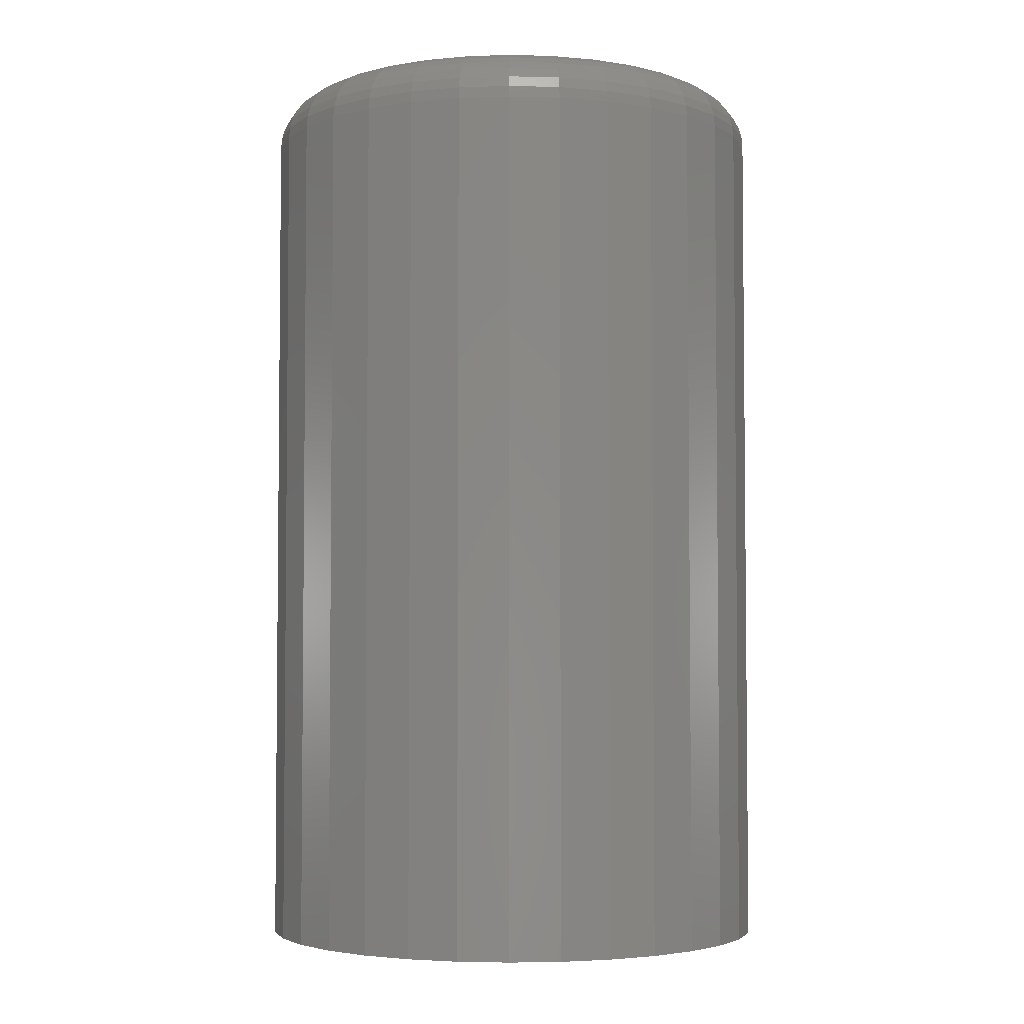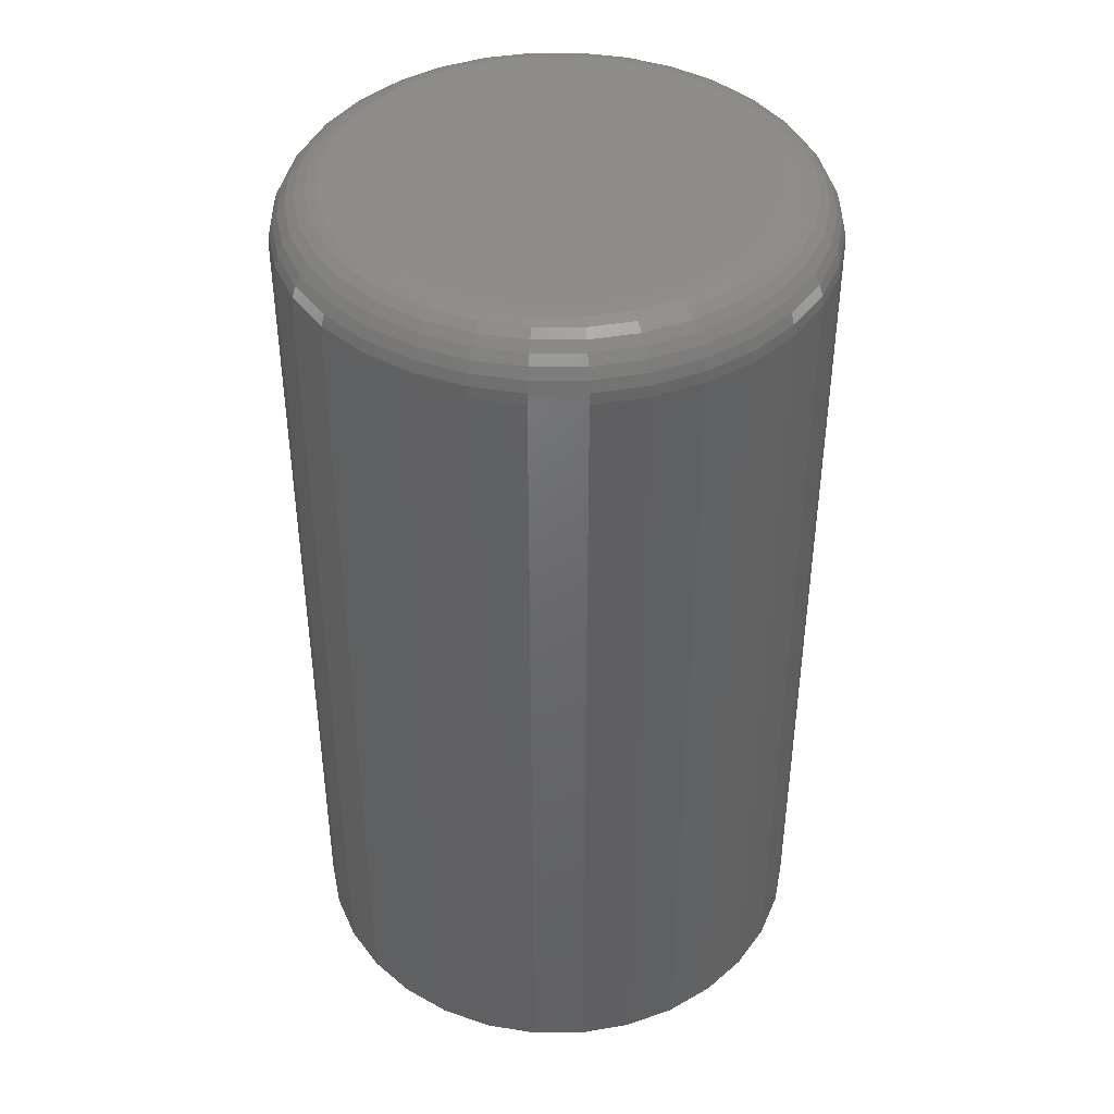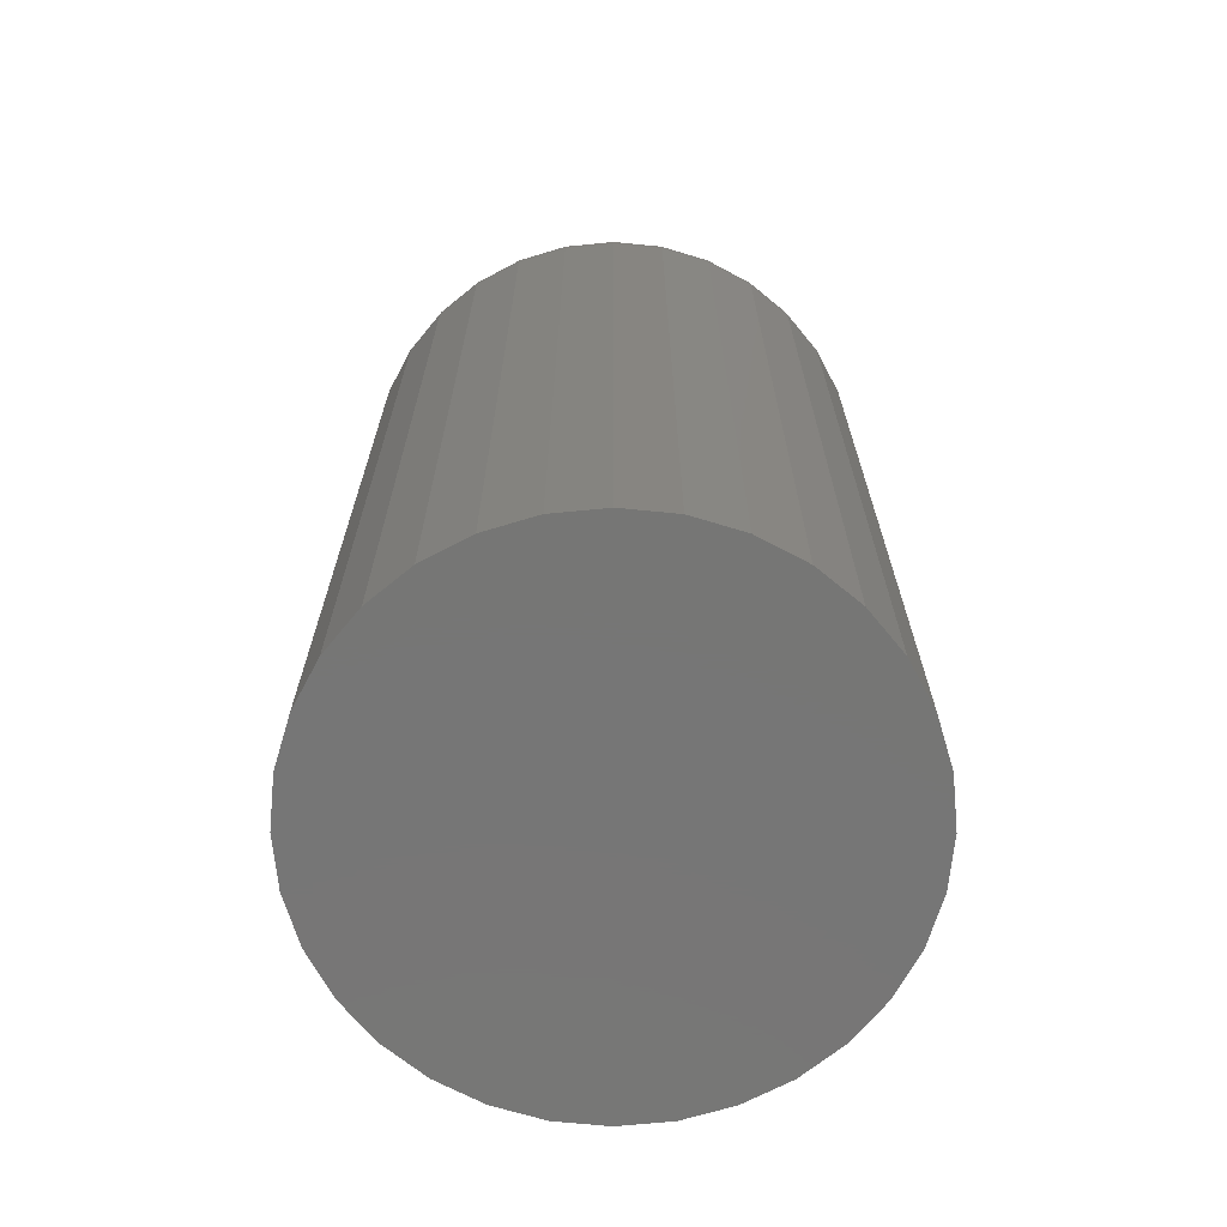
<metadata>
{"format":"stl","ext":"stl","renderer":"f3d","projection":"perspective","resolution":1024,"background":"white","views":[{"elev":-3.8,"azim":-78.1,"up":"+Z"},{"elev":42.0,"azim":151.6,"up":"+Z"},{"elev":-68.7,"azim":56.2,"up":"+Z"}]}
</metadata>
<code>
# stl→obj: 320 verts, 636 faces
v 0.2971 0.307 0.25
v 0.3187 0.307 0.25
v 0.3079 0.3081 0.25
v 0.2867 0.3038 0.25
v 0.3291 0.3038 0.25
v 0.2771 0.2987 0.25
v 0.3387 0.2987 0.25
v 0.2687 0.2918 0.25
v 0.3471 0.2918 0.25
v 0.2618 0.2834 0.25
v 0.354 0.2834 0.25
v 0.2567 0.2738 0.25
v 0.3591 0.2738 0.25
v 0.3591 0.2314 0.25
v 0.2618 0.2218 0.25
v 0.354 0.2218 0.25
v 0.2687 0.2134 0.25
v 0.3471 0.2134 0.25
v 0.2771 0.2065 0.25
v 0.3387 0.2065 0.25
v 0.2867 0.2014 0.25
v 0.3291 0.2014 0.25
v 0.2971 0.1983 0.25
v 0.3187 0.1983 0.25
v 0.3079 0.1972 0.25
v 0.3623 0.2634 0.25
v 0.2535 0.2634 0.25
v 0.3633 0.2526 0.25
v 0.2525 0.2526 0.25
v 0.3623 0.2418 0.25
v 0.2535 0.2418 0.25
v 0.2567 0.2314 0.25
v 0.3789 0.2526 0
v 0.3789 0.2526 0.2344
v 0.3776 0.2388 0
v 0.3776 0.2388 0.2344
v 0.3735 0.2254 0
v 0.3735 0.2254 0.2344
v 0.367 0.2132 0
v 0.367 0.2132 0.2344
v 0.3581 0.2024 0
v 0.3581 0.2024 0.2344
v 0.3474 0.1936 0
v 0.3474 0.1936 0.2344
v 0.3351 0.187 0
v 0.3351 0.187 0.2344
v 0.3218 0.1829 0
v 0.3218 0.1829 0.2344
v 0.3079 0.1816 0
v 0.3079 0.1816 0.2344
v 0.294 0.1829 0
v 0.294 0.1829 0.2344
v 0.2807 0.187 0
v 0.2807 0.187 0.2344
v 0.2684 0.1936 0
v 0.2684 0.1936 0.2344
v 0.2577 0.2024 0
v 0.2577 0.2024 0.2344
v 0.2488 0.2132 0
v 0.2488 0.2132 0.2344
v 0.2423 0.2254 0
v 0.2423 0.2254 0.2344
v 0.2382 0.2388 0
v 0.2382 0.2388 0.2344
v 0.2368 0.2526 0
v 0.2368 0.2526 0.2344
v 0.2382 0.2665 0
v 0.2382 0.2665 0.2344
v 0.2423 0.2798 0
v 0.2423 0.2798 0.2344
v 0.2488 0.2921 0
v 0.2488 0.2921 0.2344
v 0.2577 0.3029 0
v 0.2577 0.3029 0.2344
v 0.2684 0.3117 0
v 0.2684 0.3117 0.2344
v 0.2807 0.3183 0
v 0.2807 0.3183 0.2344
v 0.294 0.3223 0
v 0.294 0.3223 0.2344
v 0.3079 0.3237 0
v 0.3079 0.3237 0.2344
v 0.3218 0.3223 0
v 0.3218 0.3223 0.2344
v 0.3351 0.3183 0
v 0.3351 0.3183 0.2344
v 0.3474 0.3117 0
v 0.3474 0.3117 0.2344
v 0.3581 0.3029 0
v 0.3581 0.3029 0.2344
v 0.367 0.2921 0
v 0.367 0.2921 0.2344
v 0.3735 0.2798 0
v 0.3735 0.2798 0.2344
v 0.3776 0.2665 0
v 0.3776 0.2665 0.2344
v 0.2494 0.2526 0.2497
v 0.2505 0.264 0.2497
v 0.2465 0.2526 0.2488
v 0.2477 0.2646 0.2488
v 0.2438 0.2526 0.2474
v 0.245 0.2651 0.2474
v 0.2414 0.2526 0.2454
v 0.2427 0.2656 0.2454
v 0.2395 0.2526 0.2431
v 0.2408 0.266 0.2431
v 0.238 0.2526 0.2404
v 0.2394 0.2663 0.2404
v 0.2371 0.2526 0.2374
v 0.2385 0.2664 0.2374
v 0.3652 0.264 0.2497
v 0.3664 0.2526 0.2497
v 0.3681 0.2646 0.2488
v 0.3693 0.2526 0.2488
v 0.3708 0.2651 0.2474
v 0.372 0.2526 0.2474
v 0.3731 0.2656 0.2454
v 0.3744 0.2526 0.2454
v 0.375 0.266 0.2431
v 0.3763 0.2526 0.2431
v 0.3764 0.2663 0.2404
v 0.3778 0.2526 0.2404
v 0.3773 0.2664 0.2374
v 0.3786 0.2526 0.2374
v 0.3619 0.275 0.2497
v 0.3646 0.2761 0.2488
v 0.3671 0.2772 0.2474
v 0.3693 0.2781 0.2454
v 0.3711 0.2788 0.2431
v 0.3724 0.2794 0.2404
v 0.3733 0.2797 0.2374
v 0.3565 0.2851 0.2497
v 0.359 0.2867 0.2488
v 0.3612 0.2882 0.2474
v 0.3632 0.2896 0.2454
v 0.3648 0.2906 0.2431
v 0.366 0.2914 0.2404
v 0.3667 0.2919 0.2374
v 0.3492 0.294 0.2497
v 0.3513 0.2961 0.2488
v 0.3532 0.298 0.2474
v 0.3549 0.2996 0.2454
v 0.3563 0.301 0.2431
v 0.3573 0.302 0.2404
v 0.3579 0.3027 0.2374
v 0.3404 0.3013 0.2497
v 0.342 0.3037 0.2488
v 0.3435 0.3059 0.2474
v 0.3448 0.3079 0.2454
v 0.3459 0.3095 0.2431
v 0.3467 0.3107 0.2404
v 0.3472 0.3115 0.2374
v 0.3303 0.3067 0.2497
v 0.3314 0.3094 0.2488
v 0.3324 0.3119 0.2474
v 0.3333 0.314 0.2454
v 0.3341 0.3158 0.2431
v 0.3346 0.3172 0.2404
v 0.335 0.318 0.2374
v 0.3193 0.31 0.2497
v 0.3199 0.3129 0.2488
v 0.3204 0.3155 0.2474
v 0.3209 0.3178 0.2454
v 0.3212 0.3197 0.2431
v 0.3215 0.3212 0.2404
v 0.3217 0.322 0.2374
v 0.3079 0.3111 0.2497
v 0.3079 0.314 0.2488
v 0.3079 0.3167 0.2474
v 0.3079 0.3191 0.2454
v 0.3079 0.3211 0.2431
v 0.3079 0.3225 0.2404
v 0.3079 0.3234 0.2374
v 0.2965 0.31 0.2497
v 0.2959 0.3129 0.2488
v 0.2954 0.3155 0.2474
v 0.2949 0.3178 0.2454
v 0.2945 0.3197 0.2431
v 0.2943 0.3212 0.2404
v 0.2941 0.322 0.2374
v 0.2855 0.3067 0.2497
v 0.2844 0.3094 0.2488
v 0.2834 0.3119 0.2474
v 0.2825 0.314 0.2454
v 0.2817 0.3158 0.2431
v 0.2812 0.3172 0.2404
v 0.2808 0.318 0.2374
v 0.2754 0.3013 0.2497
v 0.2738 0.3037 0.2488
v 0.2723 0.3059 0.2474
v 0.271 0.3079 0.2454
v 0.2699 0.3095 0.2431
v 0.2691 0.3107 0.2404
v 0.2686 0.3115 0.2374
v 0.2665 0.294 0.2497
v 0.2645 0.2961 0.2488
v 0.2626 0.298 0.2474
v 0.2609 0.2996 0.2454
v 0.2595 0.301 0.2431
v 0.2585 0.302 0.2404
v 0.2579 0.3027 0.2374
v 0.2593 0.2851 0.2497
v 0.2568 0.2867 0.2488
v 0.2546 0.2882 0.2474
v 0.2526 0.2896 0.2454
v 0.251 0.2906 0.2431
v 0.2498 0.2914 0.2404
v 0.2491 0.2919 0.2374
v 0.2539 0.275 0.2497
v 0.2512 0.2761 0.2488
v 0.2487 0.2772 0.2474
v 0.2465 0.2781 0.2454
v 0.2447 0.2788 0.2431
v 0.2433 0.2794 0.2404
v 0.2425 0.2797 0.2374
v 0.3652 0.2412 0.2497
v 0.3681 0.2407 0.2488
v 0.3708 0.2401 0.2474
v 0.3731 0.2397 0.2454
v 0.375 0.2393 0.2431
v 0.3764 0.239 0.2404
v 0.3773 0.2388 0.2374
v 0.2505 0.2412 0.2497
v 0.2477 0.2407 0.2488
v 0.245 0.2401 0.2474
v 0.2427 0.2397 0.2454
v 0.2408 0.2393 0.2431
v 0.2394 0.239 0.2404
v 0.2385 0.2388 0.2374
v 0.2539 0.2303 0.2497
v 0.2512 0.2291 0.2488
v 0.2487 0.2281 0.2474
v 0.2465 0.2272 0.2454
v 0.2447 0.2264 0.2431
v 0.2433 0.2259 0.2404
v 0.2425 0.2256 0.2374
v 0.2593 0.2201 0.2497
v 0.2568 0.2185 0.2488
v 0.2546 0.217 0.2474
v 0.2526 0.2157 0.2454
v 0.251 0.2146 0.2431
v 0.2498 0.2138 0.2404
v 0.2491 0.2133 0.2374
v 0.2665 0.2113 0.2497
v 0.2645 0.2092 0.2488
v 0.2626 0.2073 0.2474
v 0.2609 0.2056 0.2454
v 0.2595 0.2043 0.2431
v 0.2585 0.2032 0.2404
v 0.2579 0.2026 0.2374
v 0.2754 0.204 0.2497
v 0.2738 0.2016 0.2488
v 0.2723 0.1993 0.2474
v 0.271 0.1974 0.2454
v 0.2699 0.1957 0.2431
v 0.2691 0.1945 0.2404
v 0.2686 0.1938 0.2374
v 0.2855 0.1986 0.2497
v 0.2844 0.1959 0.2488
v 0.2834 0.1934 0.2474
v 0.2825 0.1912 0.2454
v 0.2817 0.1894 0.2431
v 0.2812 0.1881 0.2404
v 0.2808 0.1873 0.2374
v 0.2965 0.1953 0.2497
v 0.2959 0.1924 0.2488
v 0.2954 0.1898 0.2474
v 0.2949 0.1874 0.2454
v 0.2945 0.1855 0.2431
v 0.2943 0.1841 0.2404
v 0.2941 0.1832 0.2374
v 0.3079 0.1942 0.2497
v 0.3079 0.1912 0.2488
v 0.3079 0.1885 0.2474
v 0.3079 0.1862 0.2454
v 0.3079 0.1842 0.2431
v 0.3079 0.1828 0.2404
v 0.3079 0.1819 0.2374
v 0.3193 0.1953 0.2497
v 0.3199 0.1924 0.2488
v 0.3204 0.1898 0.2474
v 0.3209 0.1874 0.2454
v 0.3212 0.1855 0.2431
v 0.3215 0.1841 0.2404
v 0.3217 0.1832 0.2374
v 0.3303 0.1986 0.2497
v 0.3314 0.1959 0.2488
v 0.3324 0.1934 0.2474
v 0.3333 0.1912 0.2454
v 0.3341 0.1894 0.2431
v 0.3346 0.1881 0.2404
v 0.335 0.1873 0.2374
v 0.3404 0.204 0.2497
v 0.342 0.2016 0.2488
v 0.3435 0.1993 0.2474
v 0.3448 0.1974 0.2454
v 0.3459 0.1957 0.2431
v 0.3467 0.1945 0.2404
v 0.3472 0.1938 0.2374
v 0.3492 0.2113 0.2497
v 0.3513 0.2092 0.2488
v 0.3532 0.2073 0.2474
v 0.3549 0.2056 0.2454
v 0.3563 0.2043 0.2431
v 0.3573 0.2032 0.2404
v 0.3579 0.2026 0.2374
v 0.3565 0.2201 0.2497
v 0.359 0.2185 0.2488
v 0.3612 0.217 0.2474
v 0.3632 0.2157 0.2454
v 0.3648 0.2146 0.2431
v 0.366 0.2138 0.2404
v 0.3667 0.2133 0.2374
v 0.3619 0.2303 0.2497
v 0.3646 0.2291 0.2488
v 0.3671 0.2281 0.2474
v 0.3693 0.2272 0.2454
v 0.3711 0.2264 0.2431
v 0.3724 0.2259 0.2404
v 0.3733 0.2256 0.2374
f 1 2 3
f 2 1 4
f 2 4 5
f 5 4 6
f 5 6 7
f 7 6 8
f 7 8 9
f 9 8 10
f 9 10 11
f 11 10 12
f 11 12 13
f 14 15 16
f 16 15 17
f 16 17 18
f 18 17 19
f 18 19 20
f 20 19 21
f 20 21 22
f 22 21 23
f 22 23 24
f 24 23 25
f 13 12 26
f 26 12 27
f 26 27 28
f 28 27 29
f 28 29 30
f 30 29 31
f 30 31 14
f 14 31 32
f 14 32 15
f 33 34 35
f 35 34 36
f 35 36 37
f 37 36 38
f 37 38 39
f 39 38 40
f 39 40 41
f 41 40 42
f 41 42 43
f 43 42 44
f 43 44 45
f 45 44 46
f 45 46 47
f 47 46 48
f 47 48 49
f 49 48 50
f 49 50 51
f 51 50 52
f 51 52 53
f 53 52 54
f 53 54 55
f 55 54 56
f 55 56 57
f 57 56 58
f 57 58 59
f 59 58 60
f 59 60 61
f 61 60 62
f 61 62 63
f 63 62 64
f 63 64 65
f 65 64 66
f 65 66 67
f 67 66 68
f 67 68 69
f 69 68 70
f 69 70 71
f 71 70 72
f 71 72 73
f 73 72 74
f 73 74 75
f 75 74 76
f 75 76 77
f 77 76 78
f 77 78 79
f 79 78 80
f 79 80 81
f 81 80 82
f 81 82 83
f 83 82 84
f 83 84 85
f 85 84 86
f 85 86 87
f 87 86 88
f 87 88 89
f 89 88 90
f 89 90 91
f 91 90 92
f 91 92 93
f 93 92 94
f 93 94 95
f 95 94 96
f 95 96 33
f 33 96 34
f 29 27 97
f 97 27 98
f 97 98 99
f 99 98 100
f 99 100 101
f 101 100 102
f 101 102 103
f 103 102 104
f 103 104 105
f 105 104 106
f 105 106 107
f 107 106 108
f 107 108 109
f 109 108 110
f 109 110 66
f 66 110 68
f 26 28 111
f 111 28 112
f 111 112 113
f 113 112 114
f 113 114 115
f 115 114 116
f 115 116 117
f 117 116 118
f 117 118 119
f 119 118 120
f 119 120 121
f 121 120 122
f 121 122 123
f 123 122 124
f 123 124 96
f 96 124 34
f 13 26 125
f 125 26 111
f 125 111 126
f 126 111 113
f 126 113 127
f 127 113 115
f 127 115 128
f 128 115 117
f 128 117 129
f 129 117 119
f 129 119 130
f 130 119 121
f 130 121 131
f 131 121 123
f 131 123 94
f 94 123 96
f 11 13 132
f 132 13 125
f 132 125 133
f 133 125 126
f 133 126 134
f 134 126 127
f 134 127 135
f 135 127 128
f 135 128 136
f 136 128 129
f 136 129 137
f 137 129 130
f 137 130 138
f 138 130 131
f 138 131 92
f 92 131 94
f 9 11 139
f 139 11 132
f 139 132 140
f 140 132 133
f 140 133 141
f 141 133 134
f 141 134 142
f 142 134 135
f 142 135 143
f 143 135 136
f 143 136 144
f 144 136 137
f 144 137 145
f 145 137 138
f 145 138 90
f 90 138 92
f 7 9 146
f 146 9 139
f 146 139 147
f 147 139 140
f 147 140 148
f 148 140 141
f 148 141 149
f 149 141 142
f 149 142 150
f 150 142 143
f 150 143 151
f 151 143 144
f 151 144 152
f 152 144 145
f 152 145 88
f 88 145 90
f 5 7 153
f 153 7 146
f 153 146 154
f 154 146 147
f 154 147 155
f 155 147 148
f 155 148 156
f 156 148 149
f 156 149 157
f 157 149 150
f 157 150 158
f 158 150 151
f 158 151 159
f 159 151 152
f 159 152 86
f 86 152 88
f 2 5 160
f 160 5 153
f 160 153 161
f 161 153 154
f 161 154 162
f 162 154 155
f 162 155 163
f 163 155 156
f 163 156 164
f 164 156 157
f 164 157 165
f 165 157 158
f 165 158 166
f 166 158 159
f 166 159 84
f 84 159 86
f 3 2 167
f 167 2 160
f 167 160 168
f 168 160 161
f 168 161 169
f 169 161 162
f 169 162 170
f 170 162 163
f 170 163 171
f 171 163 164
f 171 164 172
f 172 164 165
f 172 165 173
f 173 165 166
f 173 166 82
f 82 166 84
f 1 3 174
f 174 3 167
f 174 167 175
f 175 167 168
f 175 168 176
f 176 168 169
f 176 169 177
f 177 169 170
f 177 170 178
f 178 170 171
f 178 171 179
f 179 171 172
f 179 172 180
f 180 172 173
f 180 173 80
f 80 173 82
f 4 1 181
f 181 1 174
f 181 174 182
f 182 174 175
f 182 175 183
f 183 175 176
f 183 176 184
f 184 176 177
f 184 177 185
f 185 177 178
f 185 178 186
f 186 178 179
f 186 179 187
f 187 179 180
f 187 180 78
f 78 180 80
f 6 4 188
f 188 4 181
f 188 181 189
f 189 181 182
f 189 182 190
f 190 182 183
f 190 183 191
f 191 183 184
f 191 184 192
f 192 184 185
f 192 185 193
f 193 185 186
f 193 186 194
f 194 186 187
f 194 187 76
f 76 187 78
f 8 6 195
f 195 6 188
f 195 188 196
f 196 188 189
f 196 189 197
f 197 189 190
f 197 190 198
f 198 190 191
f 198 191 199
f 199 191 192
f 199 192 200
f 200 192 193
f 200 193 201
f 201 193 194
f 201 194 74
f 74 194 76
f 10 8 202
f 202 8 195
f 202 195 203
f 203 195 196
f 203 196 204
f 204 196 197
f 204 197 205
f 205 197 198
f 205 198 206
f 206 198 199
f 206 199 207
f 207 199 200
f 207 200 208
f 208 200 201
f 208 201 72
f 72 201 74
f 12 10 209
f 209 10 202
f 209 202 210
f 210 202 203
f 210 203 211
f 211 203 204
f 211 204 212
f 212 204 205
f 212 205 213
f 213 205 206
f 213 206 214
f 214 206 207
f 214 207 215
f 215 207 208
f 215 208 70
f 70 208 72
f 27 12 98
f 98 12 209
f 98 209 100
f 100 209 210
f 100 210 102
f 102 210 211
f 102 211 104
f 104 211 212
f 104 212 106
f 106 212 213
f 106 213 108
f 108 213 214
f 108 214 110
f 110 214 215
f 110 215 68
f 68 215 70
f 28 30 112
f 112 30 216
f 112 216 114
f 114 216 217
f 114 217 116
f 116 217 218
f 116 218 118
f 118 218 219
f 118 219 120
f 120 219 220
f 120 220 122
f 122 220 221
f 122 221 124
f 124 221 222
f 124 222 34
f 34 222 36
f 31 29 223
f 223 29 97
f 223 97 224
f 224 97 99
f 224 99 225
f 225 99 101
f 225 101 226
f 226 101 103
f 226 103 227
f 227 103 105
f 227 105 228
f 228 105 107
f 228 107 229
f 229 107 109
f 229 109 64
f 64 109 66
f 32 31 230
f 230 31 223
f 230 223 231
f 231 223 224
f 231 224 232
f 232 224 225
f 232 225 233
f 233 225 226
f 233 226 234
f 234 226 227
f 234 227 235
f 235 227 228
f 235 228 236
f 236 228 229
f 236 229 62
f 62 229 64
f 15 32 237
f 237 32 230
f 237 230 238
f 238 230 231
f 238 231 239
f 239 231 232
f 239 232 240
f 240 232 233
f 240 233 241
f 241 233 234
f 241 234 242
f 242 234 235
f 242 235 243
f 243 235 236
f 243 236 60
f 60 236 62
f 17 15 244
f 244 15 237
f 244 237 245
f 245 237 238
f 245 238 246
f 246 238 239
f 246 239 247
f 247 239 240
f 247 240 248
f 248 240 241
f 248 241 249
f 249 241 242
f 249 242 250
f 250 242 243
f 250 243 58
f 58 243 60
f 19 17 251
f 251 17 244
f 251 244 252
f 252 244 245
f 252 245 253
f 253 245 246
f 253 246 254
f 254 246 247
f 254 247 255
f 255 247 248
f 255 248 256
f 256 248 249
f 256 249 257
f 257 249 250
f 257 250 56
f 56 250 58
f 21 19 258
f 258 19 251
f 258 251 259
f 259 251 252
f 259 252 260
f 260 252 253
f 260 253 261
f 261 253 254
f 261 254 262
f 262 254 255
f 262 255 263
f 263 255 256
f 263 256 264
f 264 256 257
f 264 257 54
f 54 257 56
f 23 21 265
f 265 21 258
f 265 258 266
f 266 258 259
f 266 259 267
f 267 259 260
f 267 260 268
f 268 260 261
f 268 261 269
f 269 261 262
f 269 262 270
f 270 262 263
f 270 263 271
f 271 263 264
f 271 264 52
f 52 264 54
f 25 23 272
f 272 23 265
f 272 265 273
f 273 265 266
f 273 266 274
f 274 266 267
f 274 267 275
f 275 267 268
f 275 268 276
f 276 268 269
f 276 269 277
f 277 269 270
f 277 270 278
f 278 270 271
f 278 271 50
f 50 271 52
f 24 25 279
f 279 25 272
f 279 272 280
f 280 272 273
f 280 273 281
f 281 273 274
f 281 274 282
f 282 274 275
f 282 275 283
f 283 275 276
f 283 276 284
f 284 276 277
f 284 277 285
f 285 277 278
f 285 278 48
f 48 278 50
f 22 24 286
f 286 24 279
f 286 279 287
f 287 279 280
f 287 280 288
f 288 280 281
f 288 281 289
f 289 281 282
f 289 282 290
f 290 282 283
f 290 283 291
f 291 283 284
f 291 284 292
f 292 284 285
f 292 285 46
f 46 285 48
f 20 22 293
f 293 22 286
f 293 286 294
f 294 286 287
f 294 287 295
f 295 287 288
f 295 288 296
f 296 288 289
f 296 289 297
f 297 289 290
f 297 290 298
f 298 290 291
f 298 291 299
f 299 291 292
f 299 292 44
f 44 292 46
f 18 20 300
f 300 20 293
f 300 293 301
f 301 293 294
f 301 294 302
f 302 294 295
f 302 295 303
f 303 295 296
f 303 296 304
f 304 296 297
f 304 297 305
f 305 297 298
f 305 298 306
f 306 298 299
f 306 299 42
f 42 299 44
f 16 18 307
f 307 18 300
f 307 300 308
f 308 300 301
f 308 301 309
f 309 301 302
f 309 302 310
f 310 302 303
f 310 303 311
f 311 303 304
f 311 304 312
f 312 304 305
f 312 305 313
f 313 305 306
f 313 306 40
f 40 306 42
f 14 16 314
f 314 16 307
f 314 307 315
f 315 307 308
f 315 308 316
f 316 308 309
f 316 309 317
f 317 309 310
f 317 310 318
f 318 310 311
f 318 311 319
f 319 311 312
f 319 312 320
f 320 312 313
f 320 313 38
f 38 313 40
f 30 14 216
f 216 14 314
f 216 314 217
f 217 314 315
f 217 315 218
f 218 315 316
f 218 316 219
f 219 316 317
f 219 317 220
f 220 317 318
f 220 318 221
f 221 318 319
f 221 319 222
f 222 319 320
f 222 320 36
f 36 320 38
f 81 83 79
f 77 79 83
f 85 77 83
f 75 77 85
f 87 75 85
f 73 75 87
f 89 73 87
f 71 73 89
f 91 71 89
f 41 57 39
f 55 57 41
f 43 55 41
f 53 55 43
f 45 53 43
f 51 53 45
f 47 51 45
f 49 51 47
f 57 59 39
f 39 59 61
f 39 61 37
f 37 61 63
f 37 63 35
f 35 63 65
f 35 65 33
f 33 65 67
f 33 67 95
f 95 67 69
f 95 69 93
f 93 69 71
f 93 71 91

</code>
